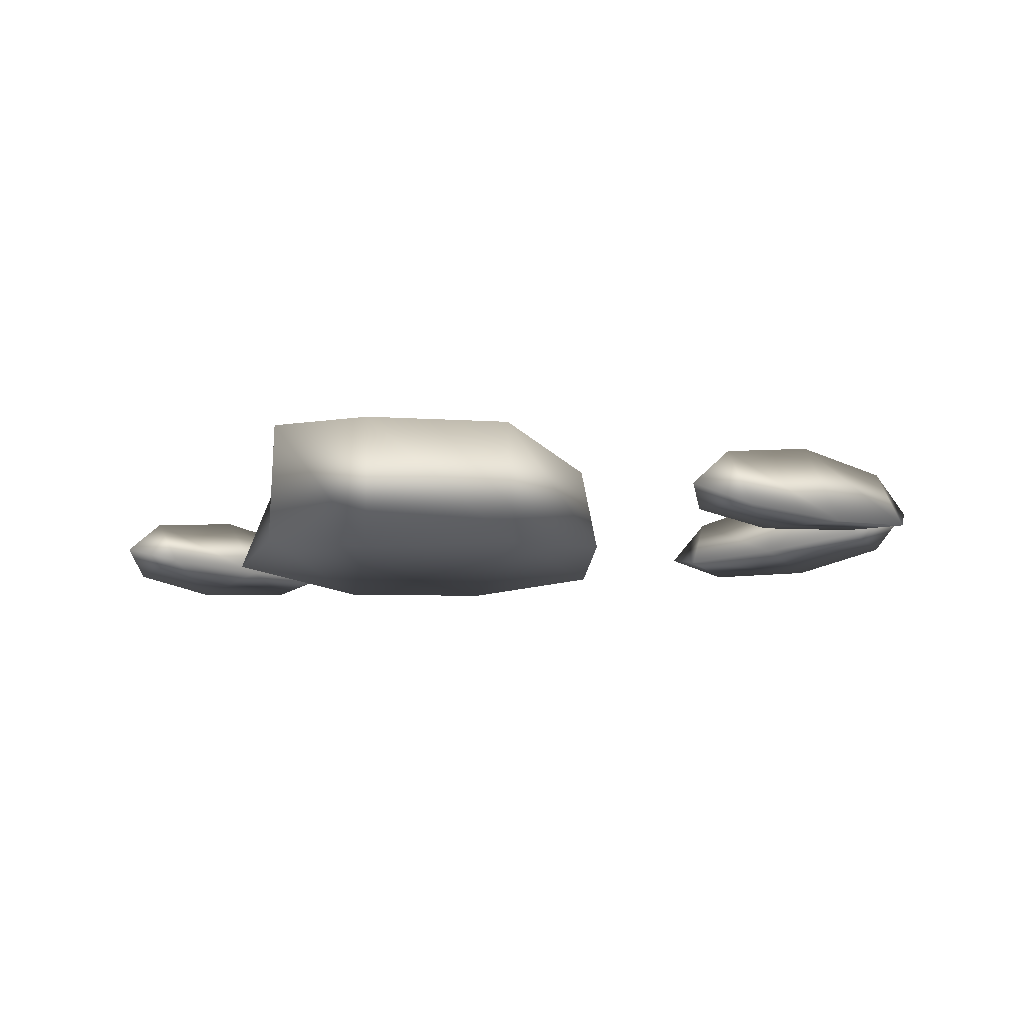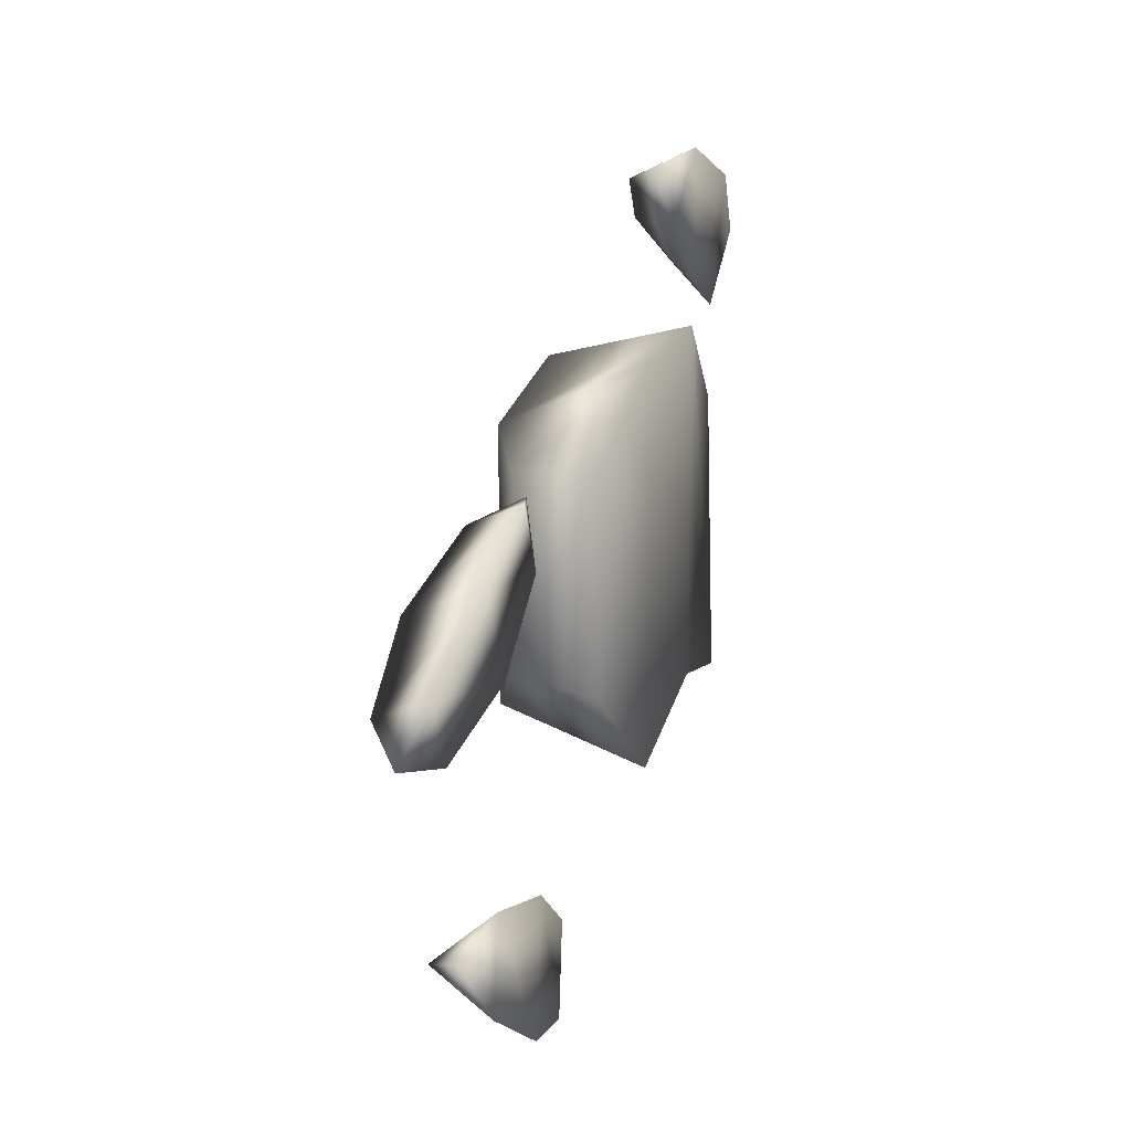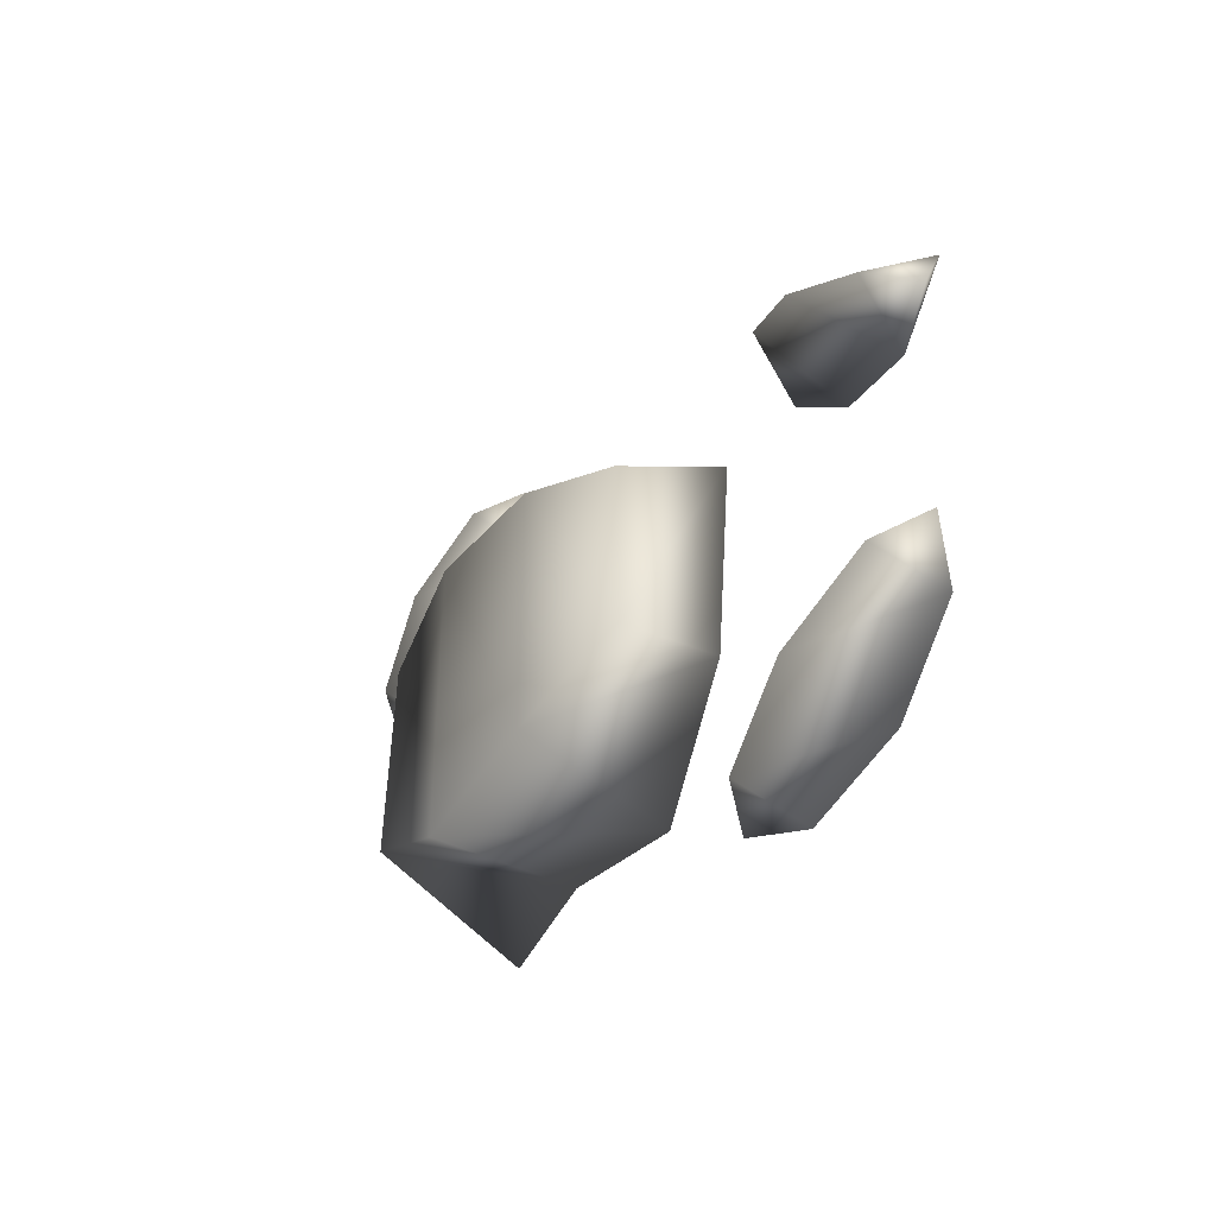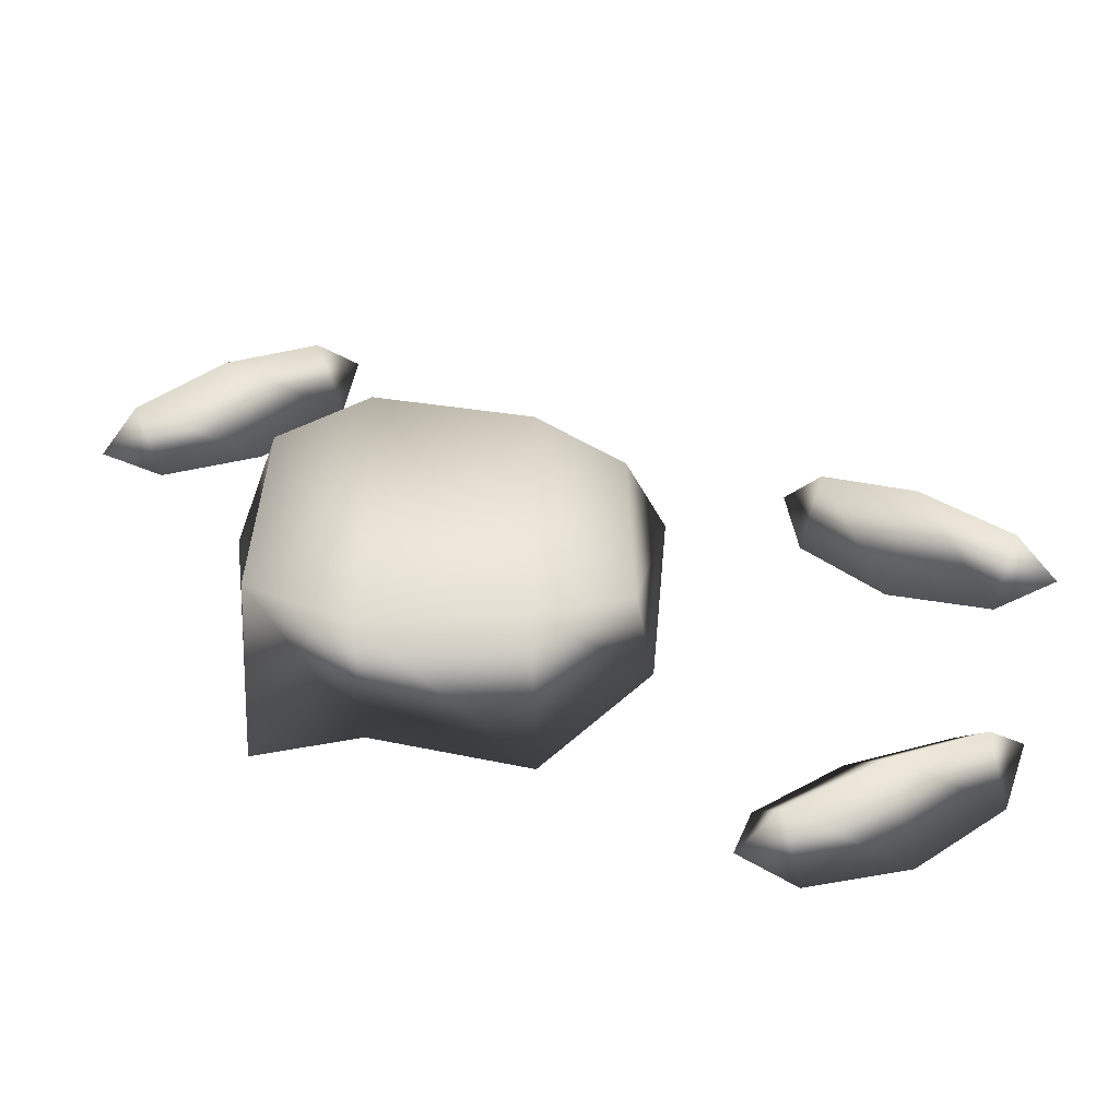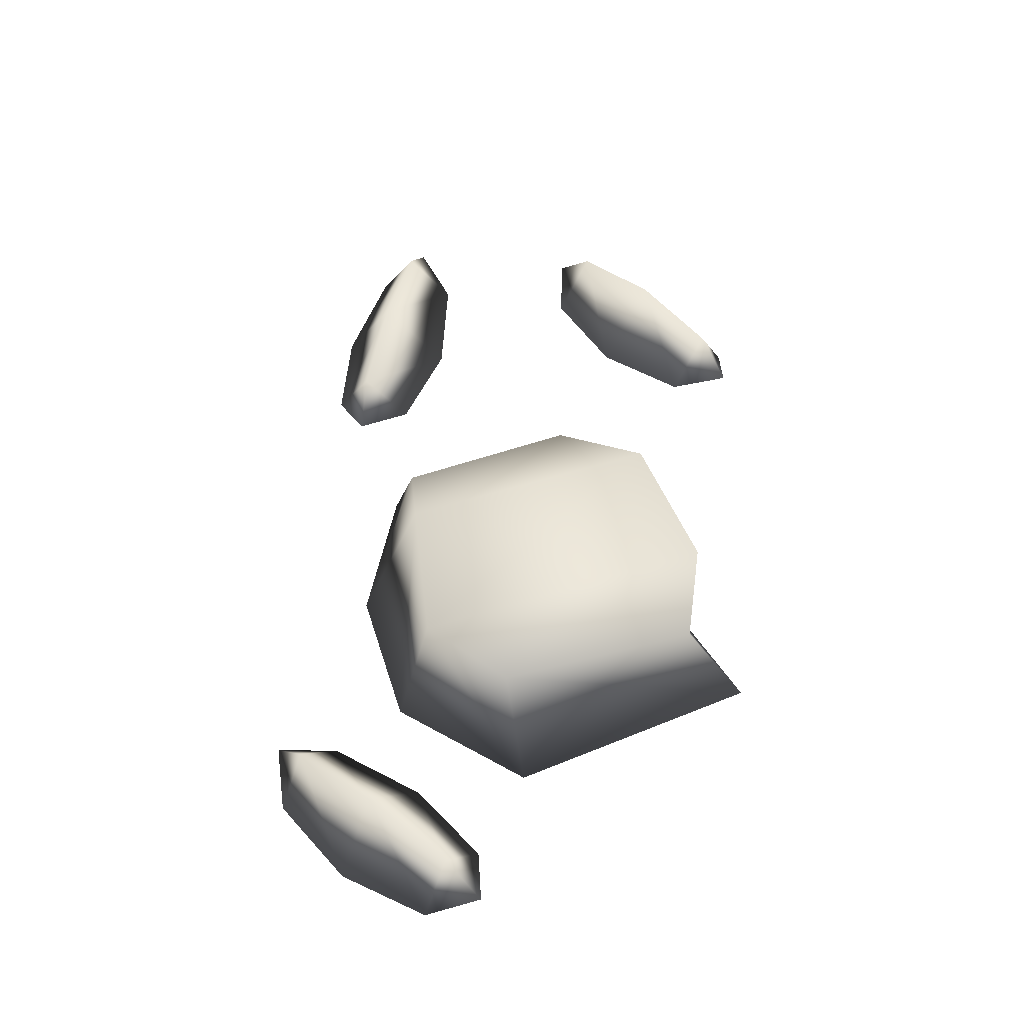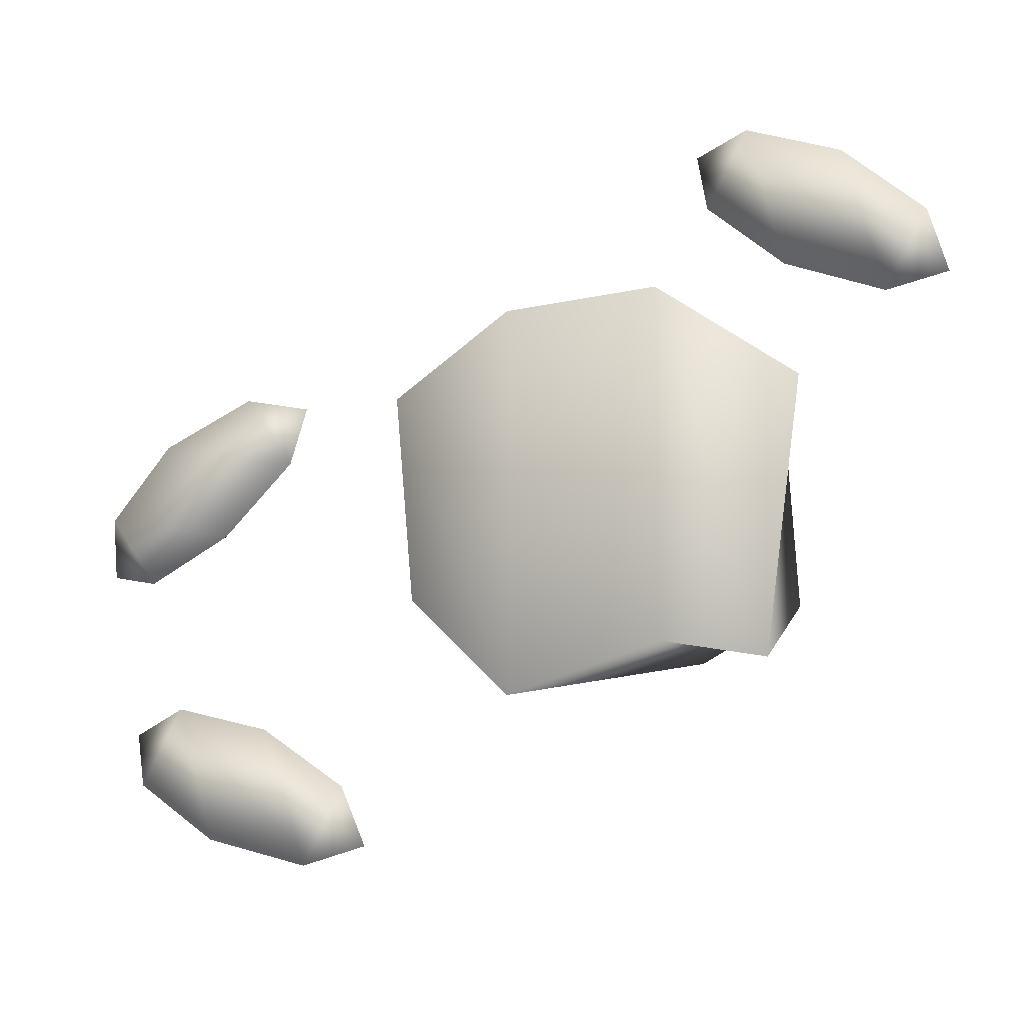
<metadata>
{"format":"obj","ext":"obj","renderer":"f3d","projection":"perspective","resolution":1024,"background":"white","views":[{"elev":-11.1,"azim":173.2,"up":"+Y"},{"elev":16.2,"azim":-72.9,"up":"+Z"},{"elev":-43.1,"azim":-120.1,"up":"+Z"},{"elev":-48.1,"azim":-178.6,"up":"+Z"},{"elev":50.5,"azim":70.7,"up":"+Y"},{"elev":-13.3,"azim":21.2,"up":"+Z"}]}
</metadata>
<code>
v 0.6729 -0.1221 8.369
v 0.7528 -0.1036 8.539
v 0.7065 0.01171 8.444
v 0.4557 -0.1455 8.43
v 0.5686 -0.1193 8.671
v 0.5031 0.04378 8.535
v 0.2698 -0.1268 8.559
v 0.3496 -0.1082 8.729
v 0.3033 0.007053 8.633
v 0.7942 -0.07037 8.411
v 0.224 -0.07696 8.68
v 1.802 -0.122 9.359
v 1.698 0.1571 9.366
v 0.8865 -0.1325 9.395
v 0.9707 0.06668 9.37
v 0.9252 -0.1251 8.936
v 0.9586 0.06669 8.959
v 1.728 -0.1578 8.758
v 1.722 0.1571 8.918
v 1.16 -0.1573 9.562
v 1.161 0.1576 9.417
v 1.161 0.1576 8.818
v 1.16 -0.1573 8.711
v 1.502 -0.1576 9.576
v 1.502 0.1573 9.494
v 1.502 0.1573 8.805
v 1.502 -0.1576 8.805
v 1.984 -0.07858 9.534
v 2.081 -0.1002 9.694
v 2.037 0.03494 9.628
v 1.772 -0.09627 9.614
v 1.91 -0.1268 9.841
v 1.848 0.06428 9.747
v 1.602 -0.08858 9.764
v 1.7 -0.1102 9.925
v 1.656 0.02494 9.858
v 2.113 -0.04587 9.571
v 1.574 -0.06001 9.897
v 0.6071 -0.09951 9.281
v 0.5022 -0.1125 9.437
v 0.5596 0.0183 9.373
v 0.443 -0.09303 9.124
v 0.2947 -0.1115 9.345
v 0.3759 0.07358 9.254
v 0.2369 -0.05762 9.036
v 0.132 -0.07065 9.193
v 0.1895 0.06019 9.128
v 0.6329 -0.07326 9.414
v 0.1095 -0.01401 9.068
f 1 2 5 4
f 2 3 6 5
f 3 1 4 6
f 4 5 8 7
f 5 6 9 8
f 6 4 7 9
f 2 1 10
f 3 2 10
f 1 3 10
f 7 8 11
f 8 9 11
f 9 7 11
f 20 21 15 14
f 14 15 17 16
f 16 17 22 23
f 18 19 13 12
f 21 22 17 15
f 23 20 14 16
f 24 25 21 20
f 25 26 22 21
f 23 22 26 27
f 27 24 20 23
f 12 13 25 24
f 13 19 26 25
f 27 26 19 18
f 18 12 24 27
f 28 29 32 31
f 29 30 33 32
f 30 28 31 33
f 31 32 35 34
f 32 33 36 35
f 33 31 34 36
f 29 28 37
f 30 29 37
f 28 30 37
f 34 35 38
f 35 36 38
f 36 34 38
f 39 40 43 42
f 40 41 44 43
f 41 39 42 44
f 42 43 46 45
f 43 44 47 46
f 44 42 45 47
f 40 39 48
f 41 40 48
f 39 41 48
f 45 46 49
f 46 47 49
f 47 45 49

</code>
